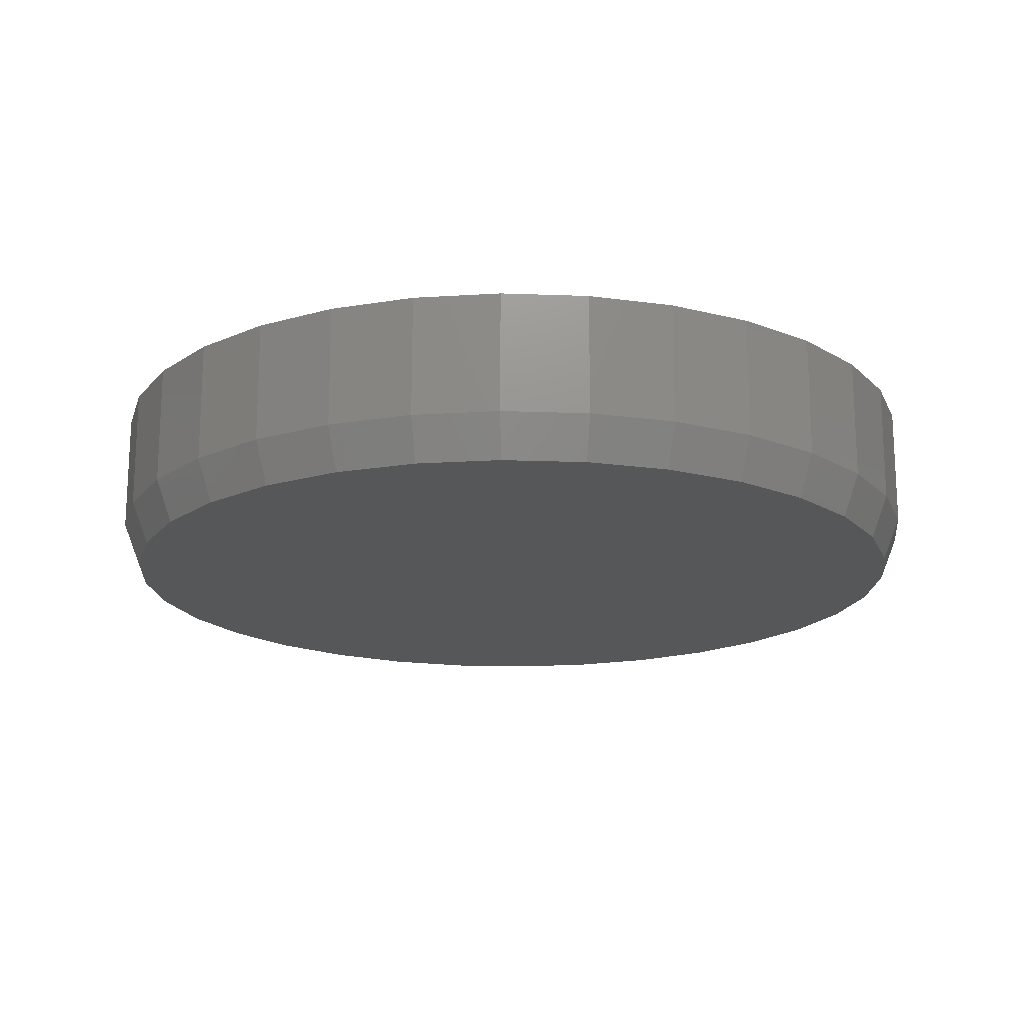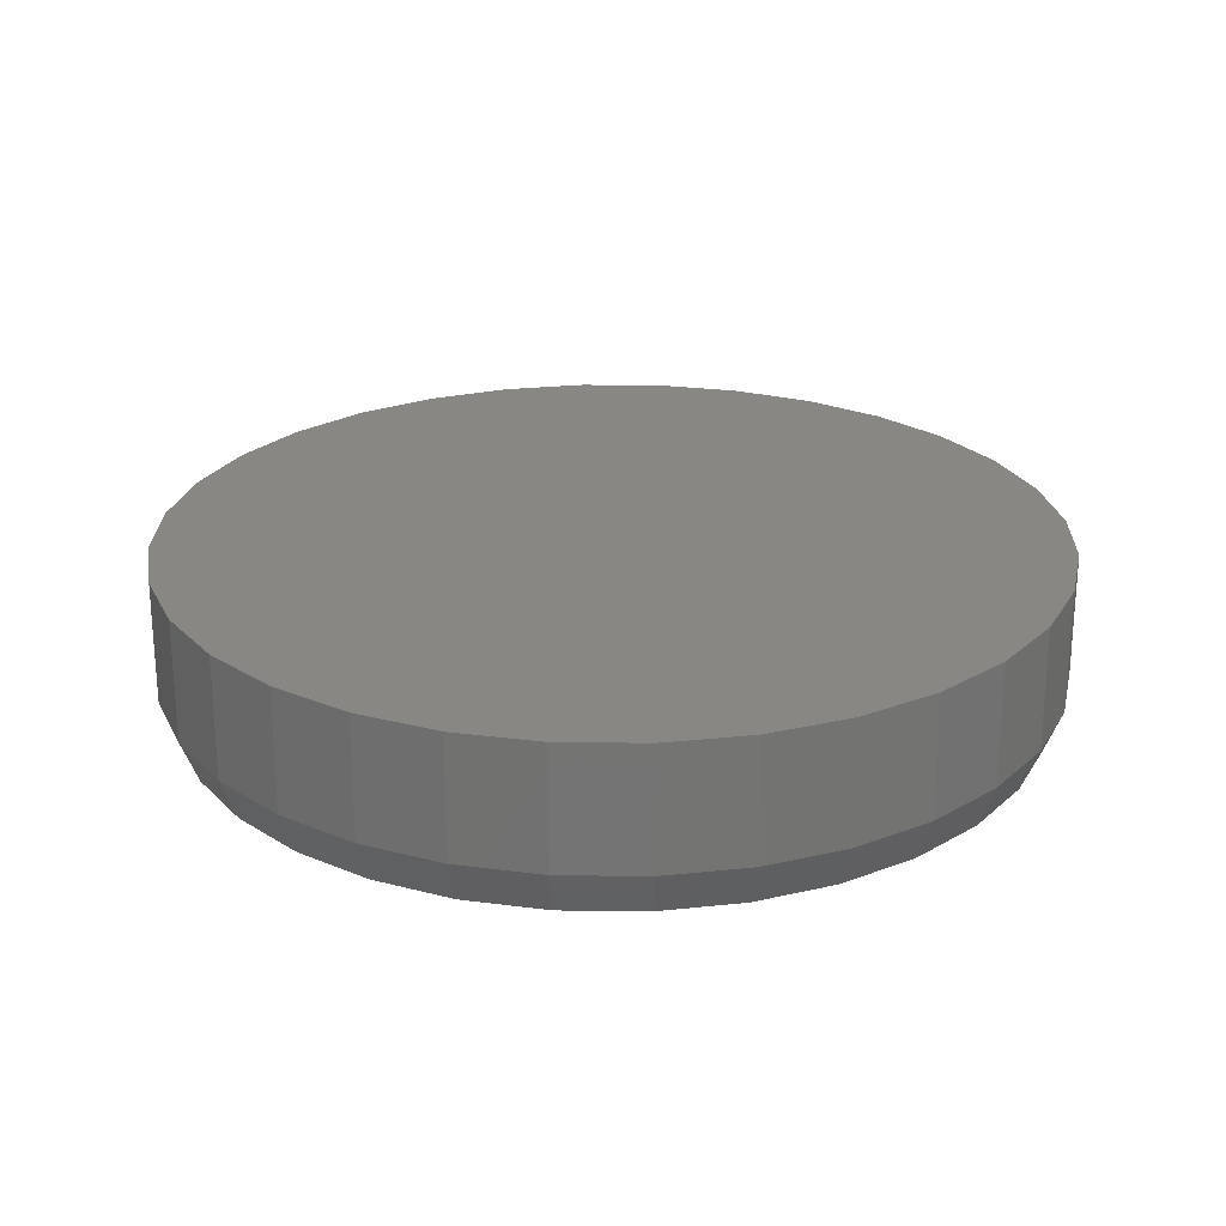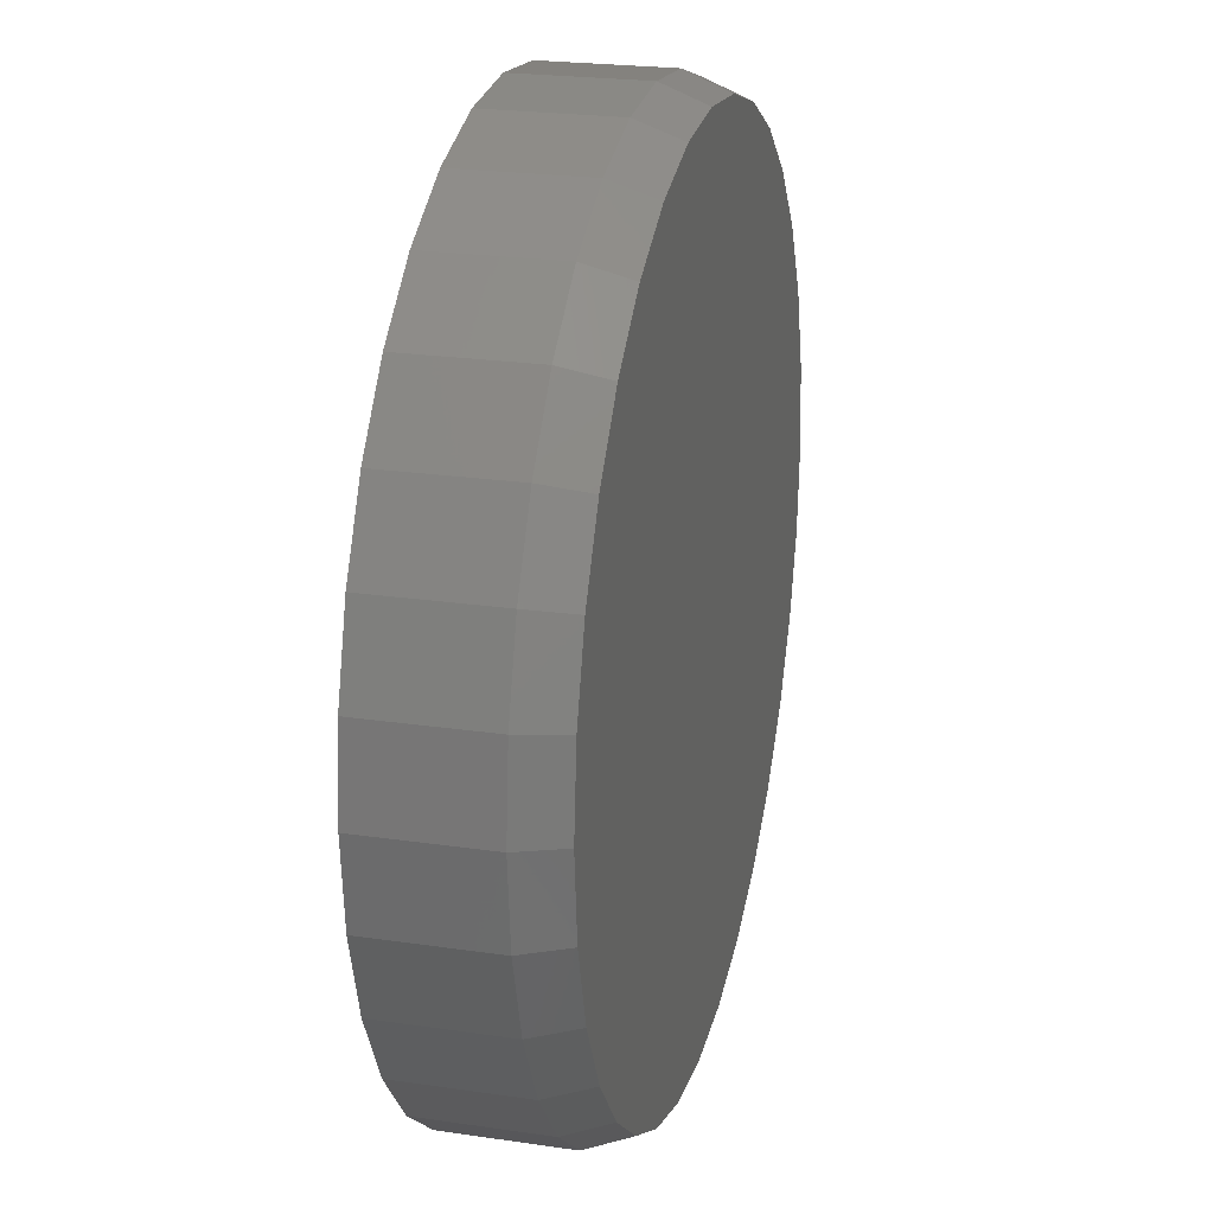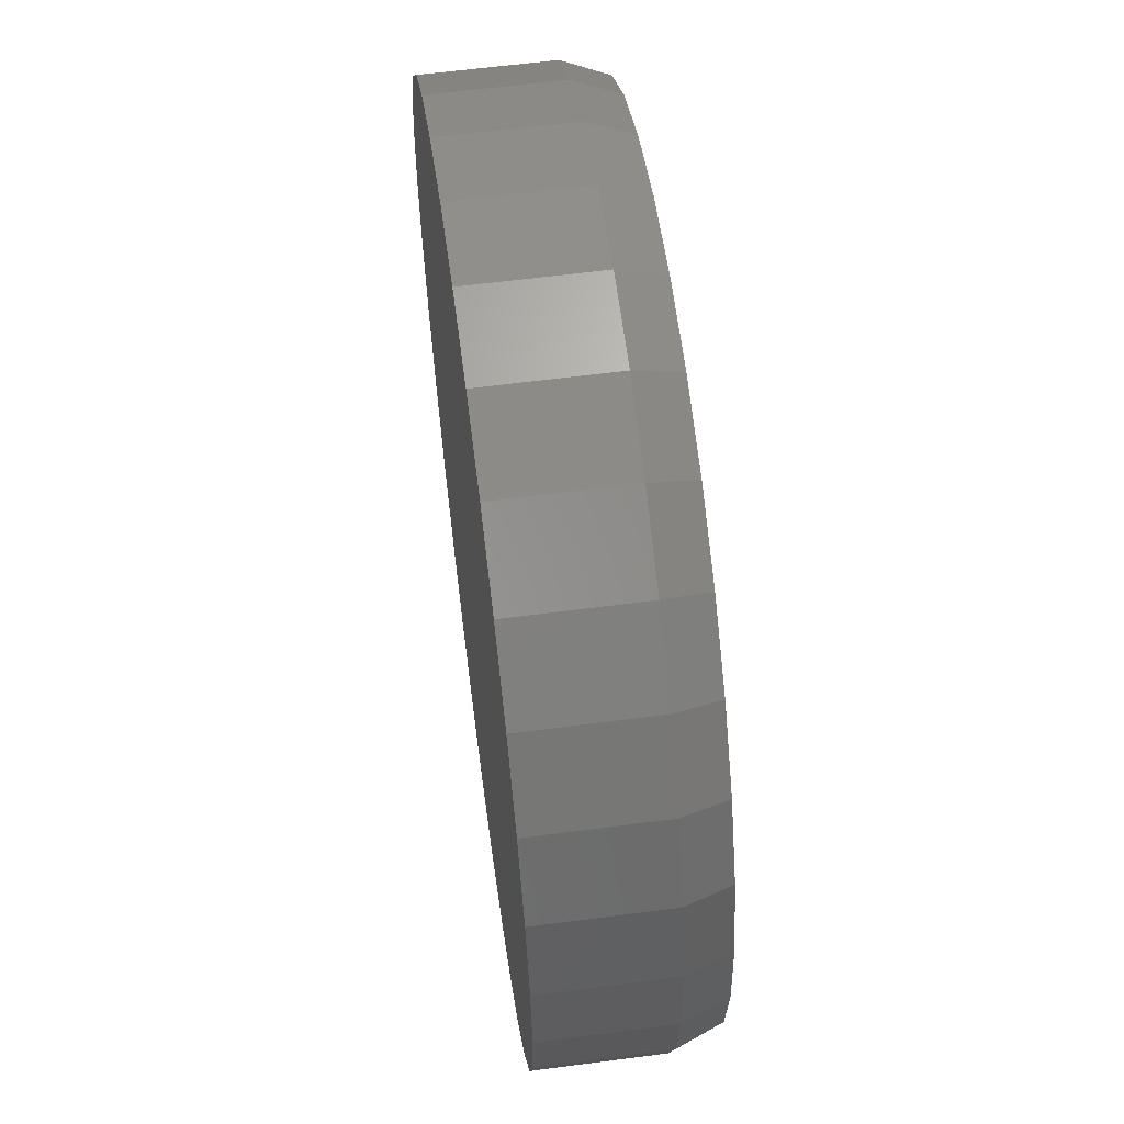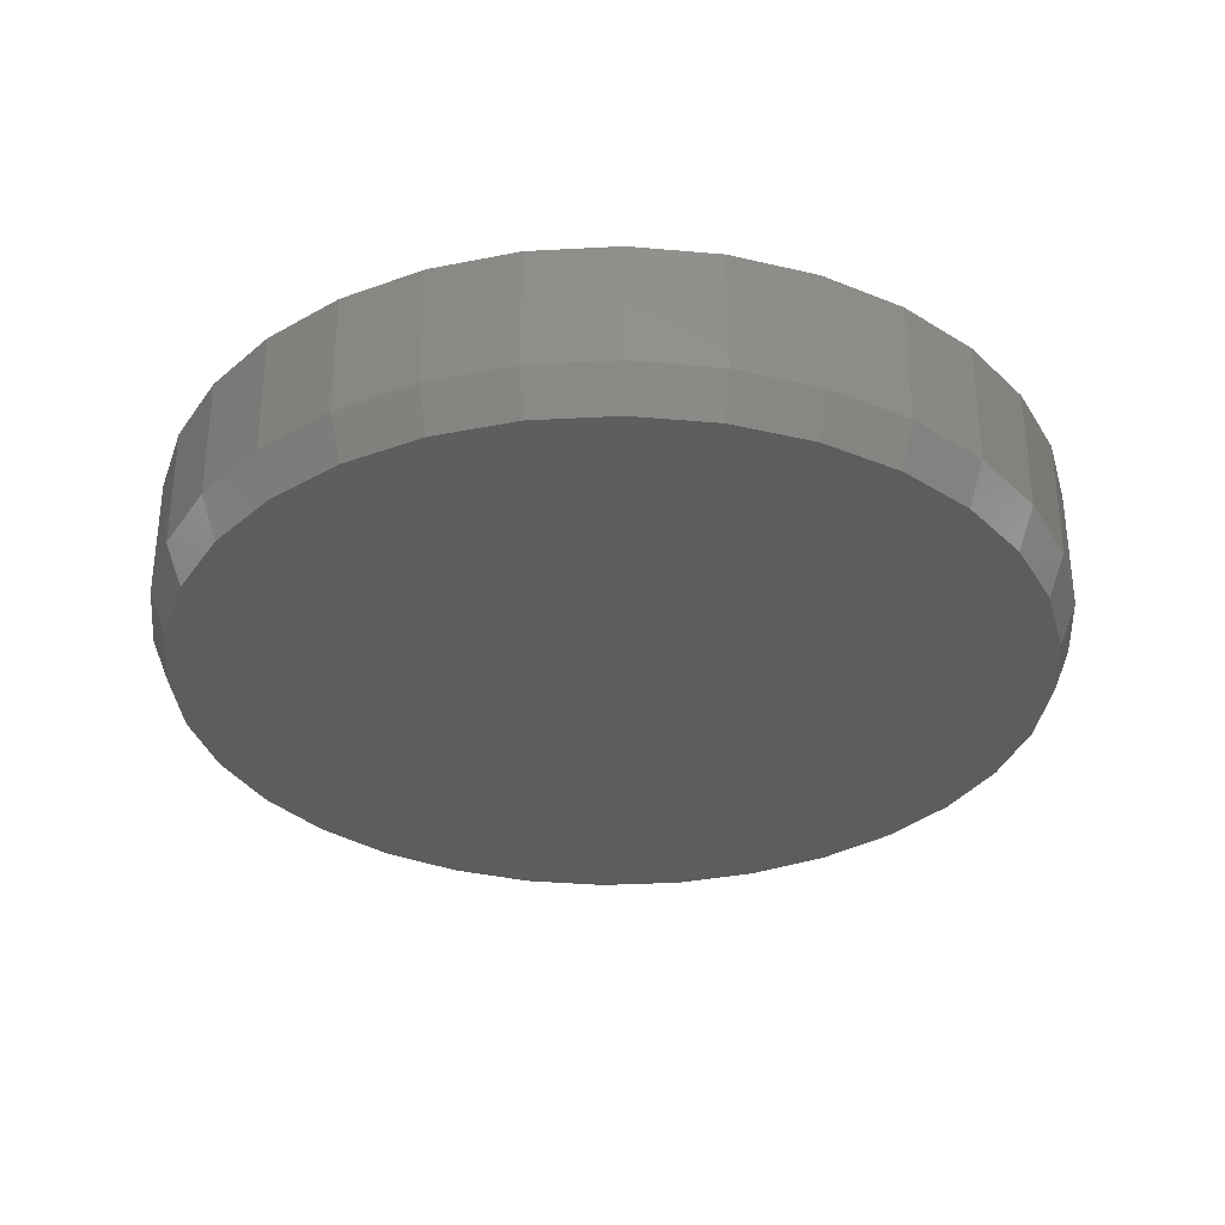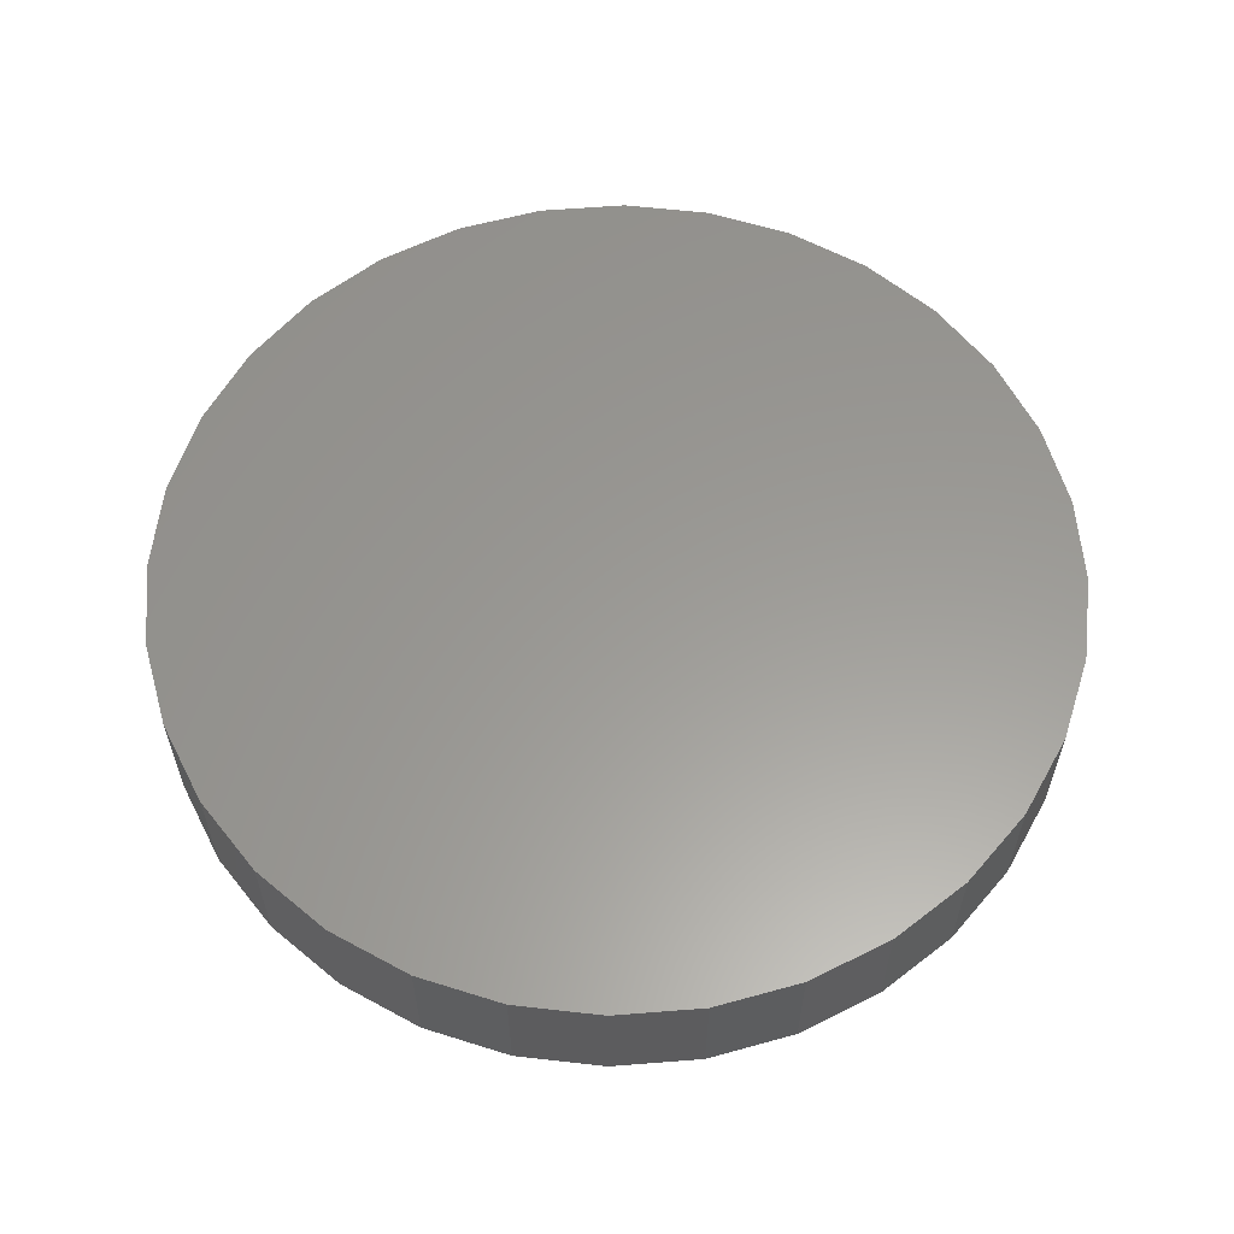
<metadata>
{"format":"stl","ext":"stl","renderer":"f3d","projection":"perspective","resolution":1024,"background":"white","views":[{"elev":-17.7,"azim":147.7,"up":"+Y"},{"elev":24.1,"azim":74.3,"up":"+Y"},{"elev":22.8,"azim":-75.9,"up":"+Z"},{"elev":60.7,"azim":-97.6,"up":"+Z"},{"elev":-32.8,"azim":43.7,"up":"+Y"},{"elev":59.6,"azim":-21.5,"up":"+Y"}]}
</metadata>
<code>
# stl→obj: 96 verts, 188 faces
v -0.06607 -0.1484 0.3779
v 0.08186 -0.1484 0.3779
v 0.007895 -0.1484 0.3852
v 0.153 -0.1484 0.3563
v -0.1372 -0.1484 0.3563
v 0.2185 -0.1484 0.3213
v -0.2027 -0.1484 0.3213
v 0.276 -0.1484 0.2742
v -0.2602 -0.1484 0.2742
v 0.3231 -0.1484 0.2167
v -0.3073 -0.1484 0.2167
v 0.3581 -0.1484 0.1512
v -0.3424 -0.1484 0.1512
v 0.3797 -0.1484 0.08005
v -0.3639 -0.1484 0.08005
v 0.387 -0.1484 0.006086
v -0.3712 -0.1484 0.006086
v 0.3797 -0.1484 -0.06788
v -0.3639 -0.1484 -0.06788
v 0.3581 -0.1484 -0.139
v -0.3424 -0.1484 -0.139
v 0.3231 -0.1484 -0.2045
v -0.3073 -0.1484 -0.2045
v 0.276 -0.1484 -0.262
v -0.2602 -0.1484 -0.262
v 0.2185 -0.1484 -0.3091
v -0.2027 -0.1484 -0.3091
v 0.153 -0.1484 -0.3442
v -0.1372 -0.1484 -0.3442
v 0.08186 -0.1484 -0.3657
v -0.06607 -0.1484 -0.3657
v 0.007895 -0.1484 -0.373
v 0.4026 1.965e-16 0.006086
v 0.4026 -0.1094 0.006086
v 0.395 1.871e-16 -0.07092
v 0.395 -0.1094 -0.07092
v 0.3726 1.764e-16 -0.145
v 0.3726 -0.1094 -0.145
v 0.3361 1.647e-16 -0.2132
v 0.3361 -0.1094 -0.2132
v 0.287 1.527e-16 -0.273
v 0.287 -0.1094 -0.273
v 0.2272 1.406e-16 -0.3221
v 0.2272 -0.1094 -0.3221
v 0.159 1.289e-16 -0.3586
v 0.159 -0.1094 -0.3586
v 0.0849 1.182e-16 -0.3811
v 0.0849 -0.1094 -0.3811
v 0.007895 1.088e-16 -0.3887
v 0.007895 -0.1094 -0.3887
v -0.06911 1.011e-16 -0.3811
v -0.06911 -0.1094 -0.3811
v -0.1432 9.54e-17 -0.3586
v -0.1432 -0.1094 -0.3586
v -0.2114 9.187e-17 -0.3221
v -0.2114 -0.1094 -0.3221
v -0.2712 9.068e-17 -0.273
v -0.2712 -0.1094 -0.273
v -0.3203 9.187e-17 -0.2132
v -0.3203 -0.1094 -0.2132
v -0.3568 9.54e-17 -0.145
v -0.3568 -0.1094 -0.145
v -0.3793 1.011e-16 -0.07092
v -0.3793 -0.1094 -0.07092
v -0.3868 1.088e-16 0.006086
v -0.3868 -0.1094 0.006086
v -0.3793 1.182e-16 0.08309
v -0.3793 -0.1094 0.08309
v -0.3568 1.289e-16 0.1571
v -0.3568 -0.1094 0.1571
v -0.3203 1.406e-16 0.2254
v -0.3203 -0.1094 0.2254
v -0.2712 1.527e-16 0.2852
v -0.2712 -0.1094 0.2852
v -0.2114 1.647e-16 0.3343
v -0.2114 -0.1094 0.3343
v -0.1432 1.764e-16 0.3708
v -0.1432 -0.1094 0.3708
v -0.06911 1.871e-16 0.3932
v -0.06911 -0.1094 0.3932
v 0.007895 1.965e-16 0.4008
v 0.007895 -0.1094 0.4008
v 0.0849 2.042e-16 0.3932
v 0.0849 -0.1094 0.3932
v 0.159 2.099e-16 0.3708
v 0.159 -0.1094 0.3708
v 0.2272 2.134e-16 0.3343
v 0.2272 -0.1094 0.3343
v 0.287 2.146e-16 0.2852
v 0.287 -0.1094 0.2852
v 0.3361 2.134e-16 0.2254
v 0.3361 -0.1094 0.2254
v 0.3726 2.099e-16 0.1571
v 0.3726 -0.1094 0.1571
v 0.395 2.042e-16 0.08309
v 0.395 -0.1094 0.08309
f 1 2 3
f 2 1 4
f 4 1 5
f 4 5 6
f 6 5 7
f 6 7 8
f 8 7 9
f 8 9 10
f 10 9 11
f 10 11 12
f 12 11 13
f 12 13 14
f 14 13 15
f 14 15 16
f 16 15 17
f 16 17 18
f 18 17 19
f 18 19 20
f 20 19 21
f 20 21 22
f 22 21 23
f 22 23 24
f 24 23 25
f 24 25 26
f 26 25 27
f 26 27 28
f 28 27 29
f 28 29 30
f 30 29 31
f 30 31 32
f 33 34 35
f 35 34 36
f 35 36 37
f 37 36 38
f 37 38 39
f 39 38 40
f 39 40 41
f 41 40 42
f 41 42 43
f 43 42 44
f 43 44 45
f 45 44 46
f 45 46 47
f 47 46 48
f 47 48 49
f 49 48 50
f 49 50 51
f 51 50 52
f 51 52 53
f 53 52 54
f 53 54 55
f 55 54 56
f 55 56 57
f 57 56 58
f 57 58 59
f 59 58 60
f 59 60 61
f 61 60 62
f 61 62 63
f 63 62 64
f 63 64 65
f 65 64 66
f 65 66 67
f 67 66 68
f 67 68 69
f 69 68 70
f 69 70 71
f 71 70 72
f 71 72 73
f 73 72 74
f 73 74 75
f 75 74 76
f 75 76 77
f 77 76 78
f 77 78 79
f 79 78 80
f 79 80 81
f 81 80 82
f 81 82 83
f 83 82 84
f 83 84 85
f 85 84 86
f 85 86 87
f 87 86 88
f 87 88 89
f 89 88 90
f 89 90 91
f 91 90 92
f 91 92 93
f 93 92 94
f 93 94 95
f 95 94 96
f 95 96 33
f 33 96 34
f 82 2 84
f 84 2 4
f 84 4 86
f 86 4 6
f 86 6 88
f 88 6 8
f 88 8 90
f 90 8 10
f 90 10 92
f 92 10 12
f 92 12 94
f 94 12 14
f 94 14 96
f 96 14 16
f 96 16 34
f 2 82 3
f 3 82 80
f 3 80 1
f 1 80 78
f 1 78 5
f 5 78 76
f 5 76 7
f 7 76 74
f 7 74 9
f 9 74 72
f 9 72 11
f 11 72 70
f 11 70 13
f 13 70 68
f 13 68 15
f 15 68 66
f 15 66 17
f 50 31 52
f 52 31 29
f 52 29 54
f 54 29 27
f 54 27 56
f 56 27 25
f 56 25 58
f 58 25 23
f 58 23 60
f 60 23 21
f 60 21 62
f 62 21 19
f 62 19 64
f 64 19 17
f 64 17 66
f 31 50 32
f 32 50 48
f 32 48 30
f 30 48 46
f 30 46 28
f 28 46 44
f 28 44 26
f 26 44 42
f 26 42 24
f 24 42 40
f 24 40 22
f 22 40 38
f 22 38 20
f 20 38 36
f 20 36 18
f 18 36 34
f 18 34 16
f 81 83 79
f 49 51 47
f 47 51 53
f 47 53 45
f 45 53 55
f 45 55 43
f 43 55 57
f 43 57 41
f 41 57 59
f 41 59 39
f 39 59 61
f 39 61 37
f 37 61 63
f 37 63 35
f 35 63 65
f 35 65 33
f 33 65 67
f 33 67 95
f 95 67 69
f 95 69 93
f 93 69 71
f 93 71 91
f 91 71 73
f 91 73 89
f 89 73 75
f 89 75 87
f 87 75 77
f 87 77 85
f 85 77 79
f 85 79 83

</code>
